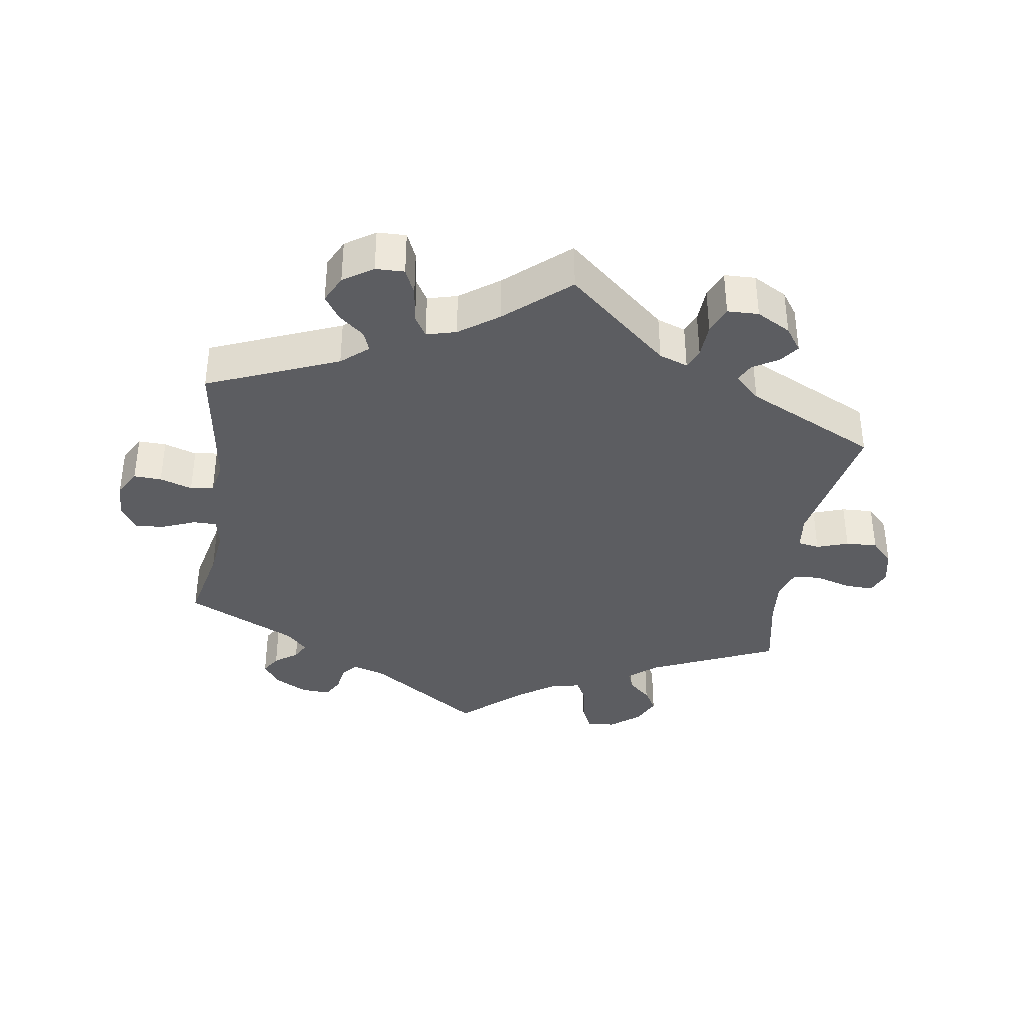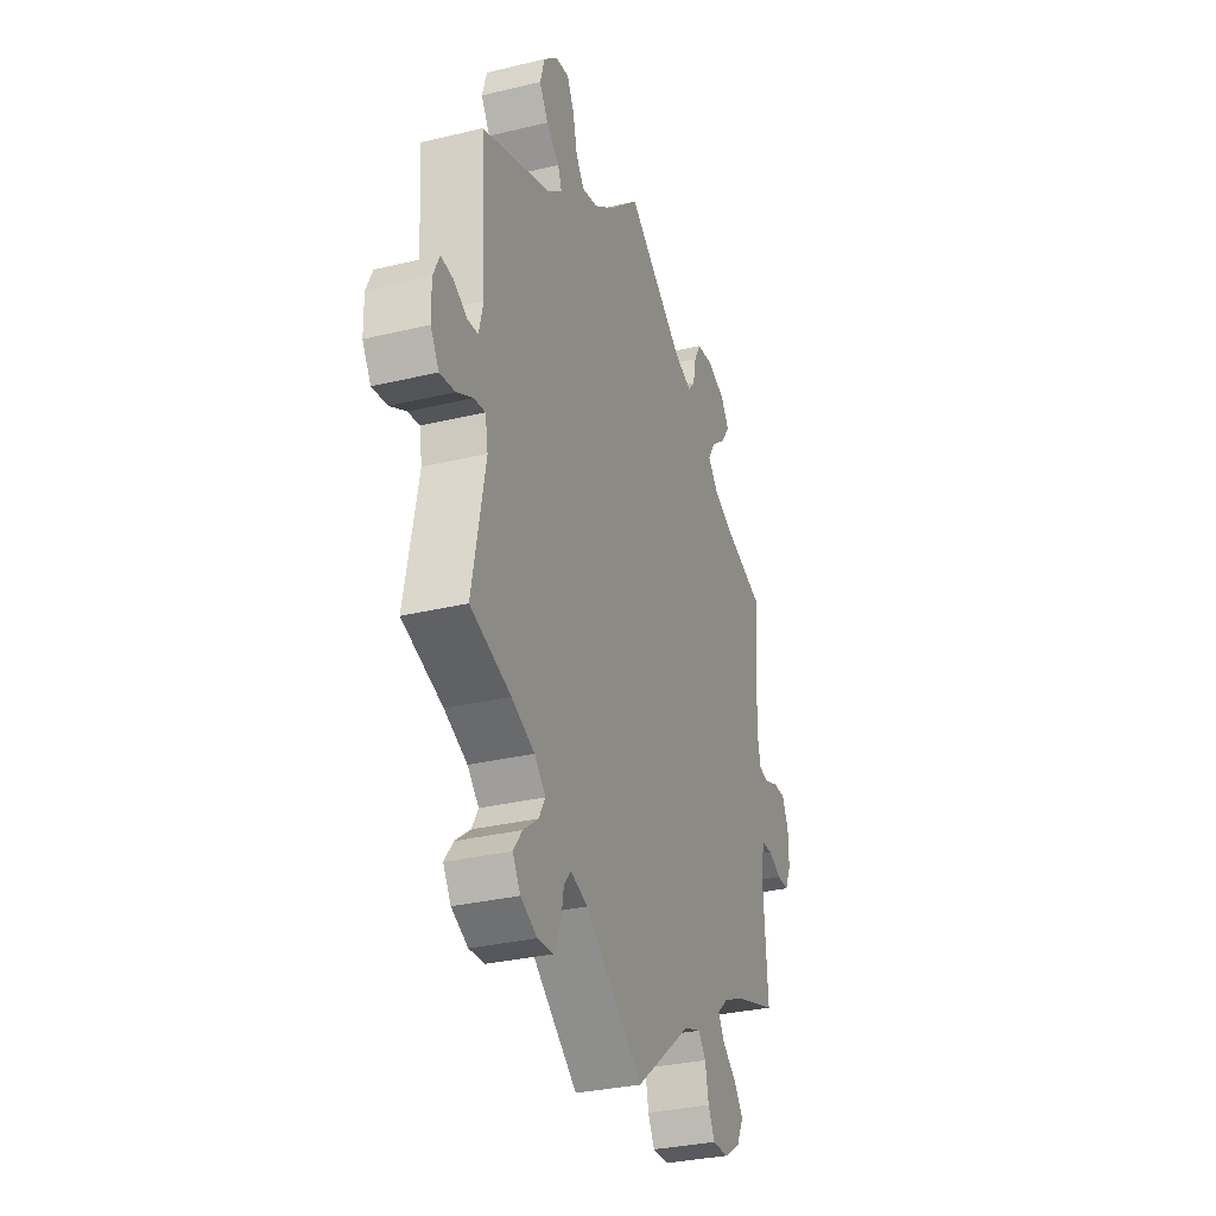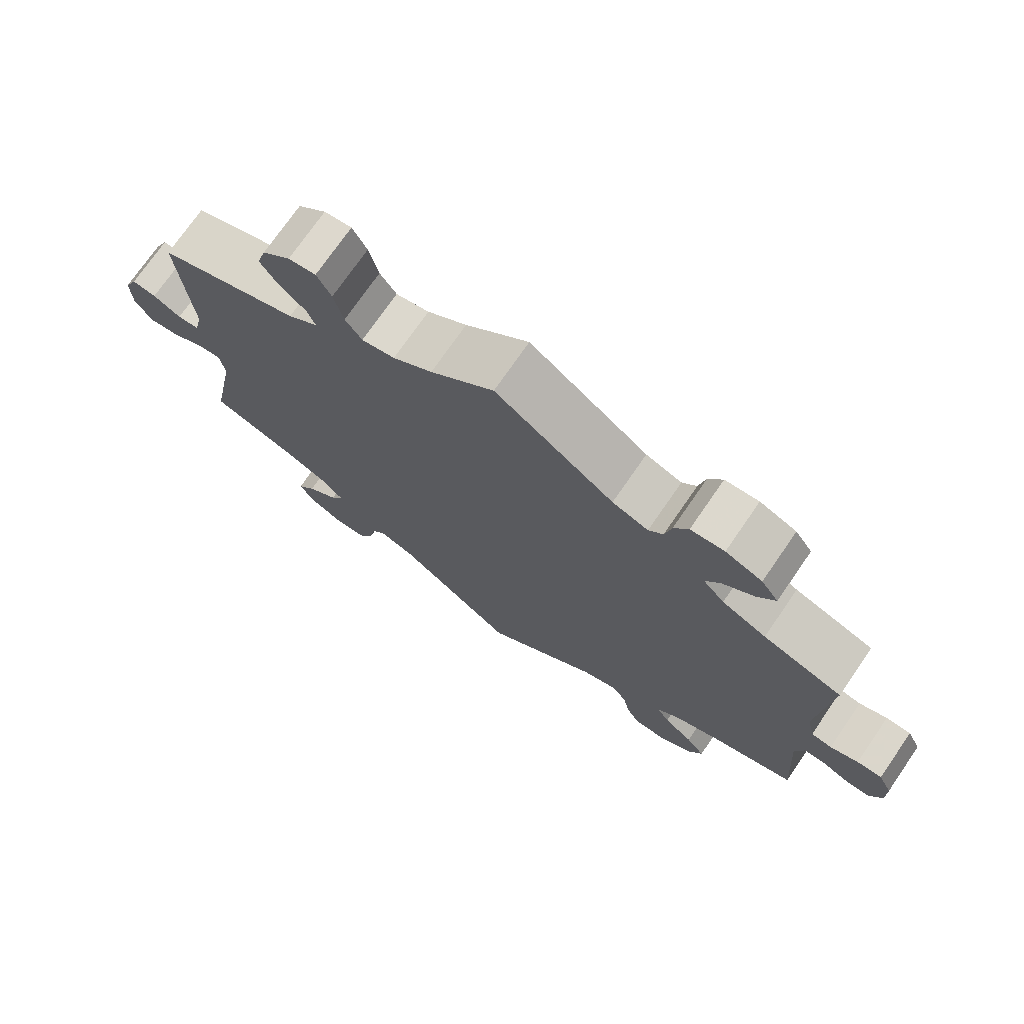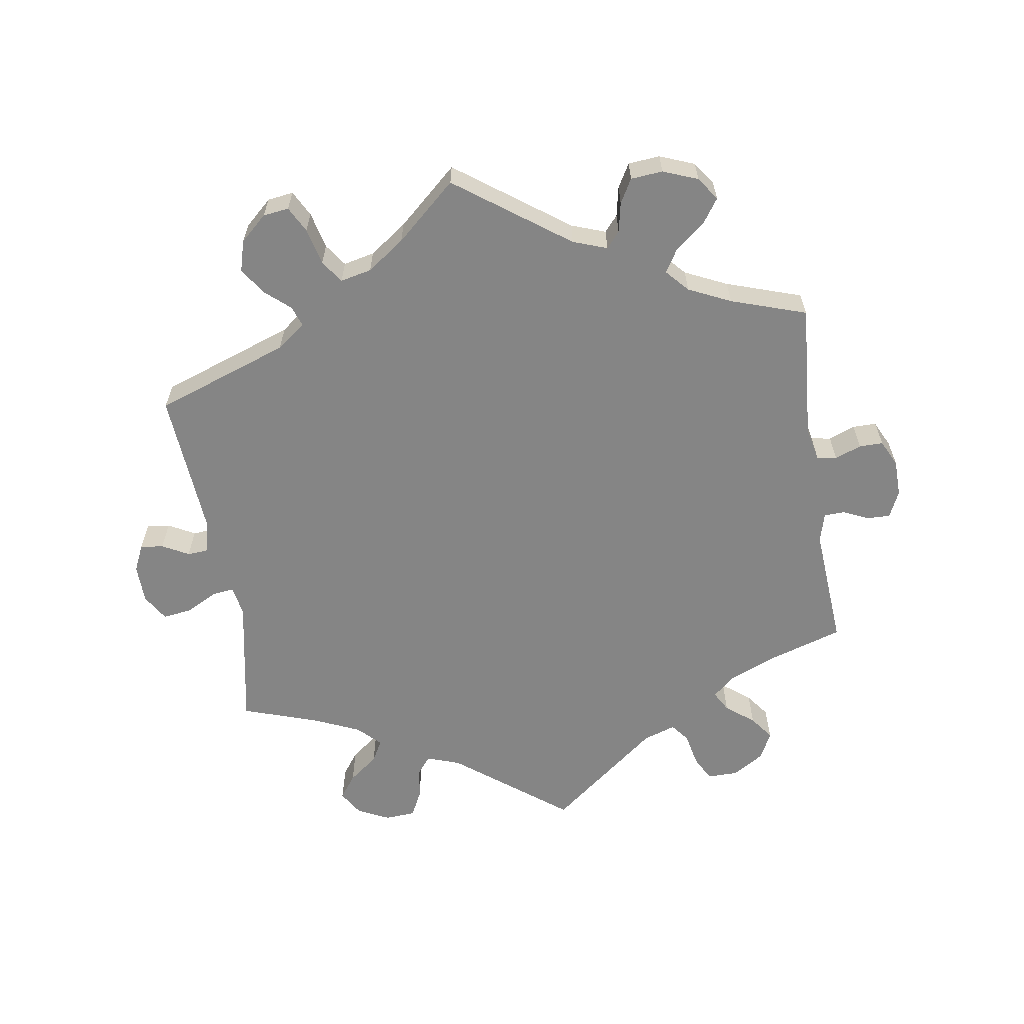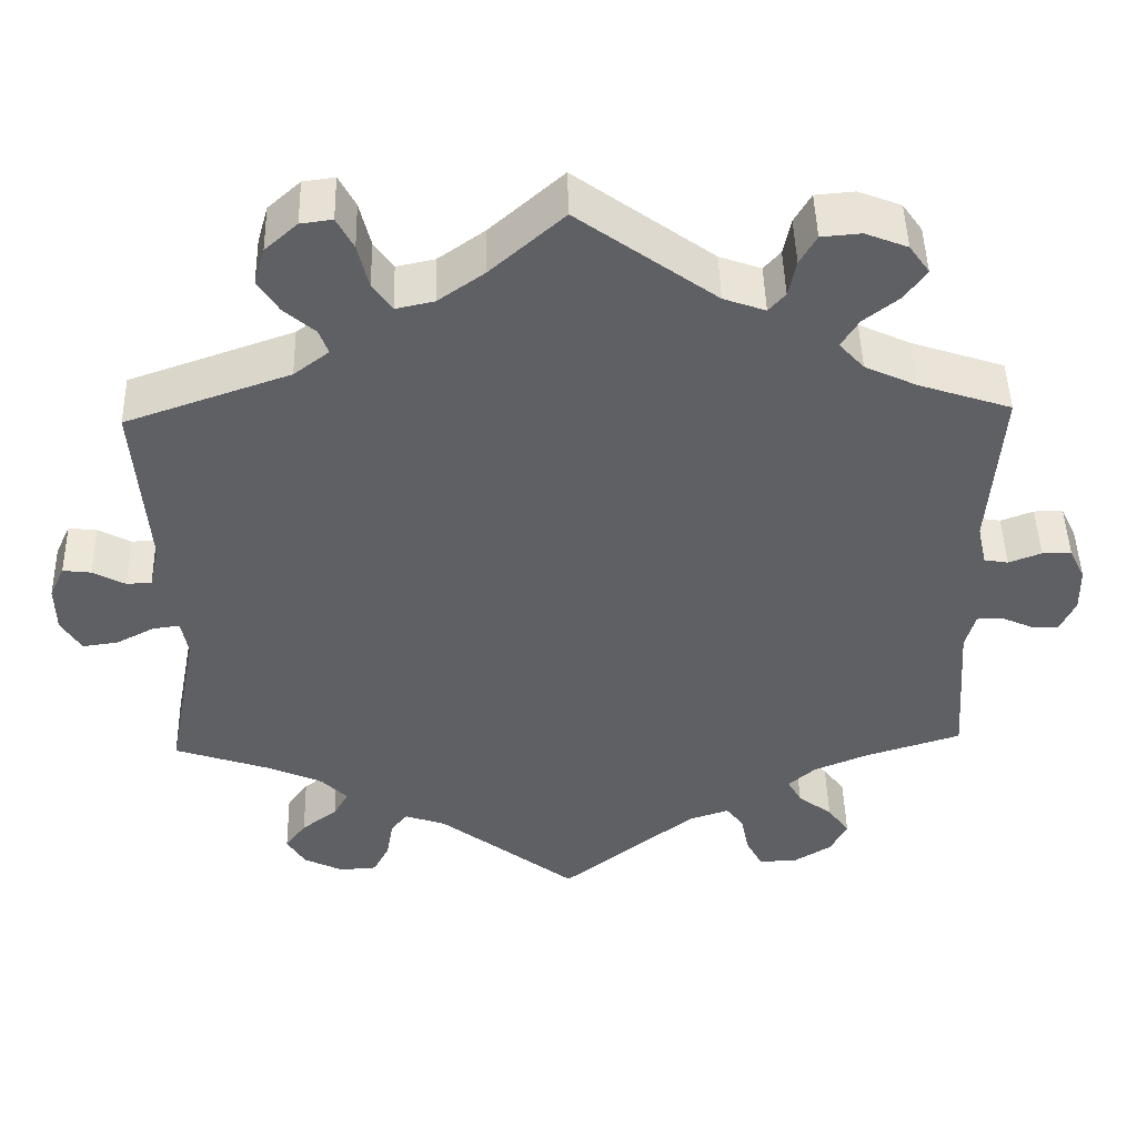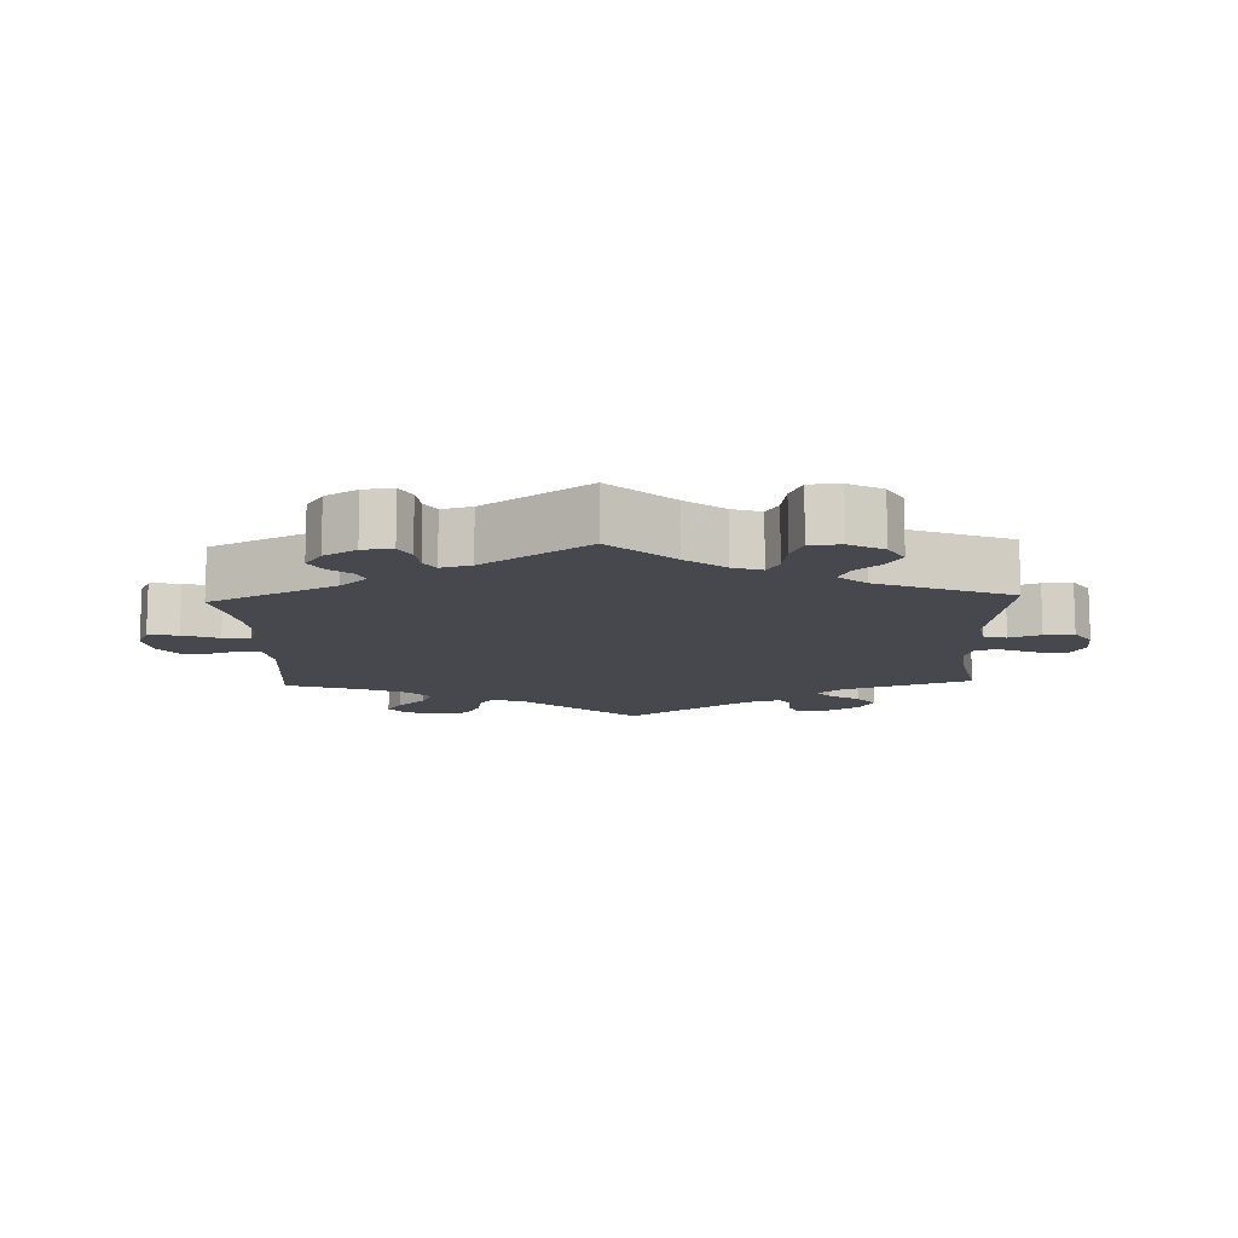
<metadata>
{"format":"obj","ext":"obj","renderer":"f3d","projection":"perspective","resolution":1024,"background":"white","views":[{"elev":-36.9,"azim":-128.6,"up":"+Y"},{"elev":-31.2,"azim":-71.0,"up":"+Z"},{"elev":73.7,"azim":34.6,"up":"+Z"},{"elev":-61.7,"azim":9.0,"up":"+Y"},{"elev":46.8,"azim":-1.4,"up":"+Z"},{"elev":-11.8,"azim":122.2,"up":"+Y"}]}
</metadata>
<code>
v -0.165 0.07 -0.451
v -0.214 0.07 -0.434
v -0.234 0.07 -0.459
v -0.242 0.07 -0.506
v -0.261 0.07 -0.544
v -0.306 0.07 -0.547
v -0.353 0.07 -0.524
v -0.375 0.07 -0.488
v -0.35 0.07 -0.454
v -0.307 0.07 -0.421
v -0.289 0.07 -0.389
v -0.321 0.07 -0.357
v -0.386 0.07 -0.328
v -0.501 0.07 -0.289
v -0.464 0.07 -0.096
v -0.472 0.07 -0.052
v -0.504 0.07 -0.056
v -0.55 0.07 -0.08
v -0.593 0.07 -0.086
v -0.617 0.07 -0.047
v -0.618 0.07 0.01
v -0.6 0.07 0.049
v -0.566 0.07 0.045
v -0.527 0.07 0.024
v -0.497 0.07 0.026
v -0.485 0.07 0.076
v -0.501 0.07 0.289
v -0.304 0.07 0.358
v -0.262 0.07 0.39
v -0.273 0.07 0.42
v -0.31 0.07 0.452
v -0.335 0.07 0.491
v -0.322 0.07 0.536
v -0.283 0.07 0.571
v -0.245 0.07 0.576
v -0.225 0.07 0.538
v -0.212 0.07 0.484
v -0.189 0.07 0.451
v -0.143 0.07 0.461
v -0.088 0.07 0.5
v 0 0.07 0.578
v 0.165 0.07 0.458
v 0.215 0.07 0.44
v 0.235 0.07 0.463
v 0.244 0.07 0.507
v 0.264 0.07 0.542
v 0.311 0.07 0.546
v 0.362 0.07 0.526
v 0.386 0.07 0.492
v 0.361 0.07 0.456
v 0.318 0.07 0.422
v 0.297 0.07 0.388
v 0.327 0.07 0.355
v 0.389 0.07 0.326
v 0.5 0.07 0.289
v 0.485 0.07 0.089
v 0.496 0.07 0.039
v 0.525 0.07 0.034
v 0.564 0.07 0.049
v 0.599 0.07 0.049
v 0.618 0.07 0.01
v 0.619 0.07 -0.044
v 0.601 0.07 -0.083
v 0.567 0.07 -0.082
v 0.529 0.07 -0.065
v 0.499 0.07 -0.066
v 0.487 0.07 -0.109
v 0.5 0.07 -0.289
v 0.385 0.07 -0.325
v 0.32 0.07 -0.352
v 0.287 0.07 -0.381
v 0.304 0.07 -0.411
v 0.345 0.07 -0.443
v 0.371 0.07 -0.478
v 0.351 0.07 -0.518
v 0.304 0.07 -0.547
v 0.259 0.07 -0.547
v 0.24 0.07 -0.511
v 0.23 0.07 -0.462
v 0.209 0.07 -0.435
v 0.161 0.07 -0.451
v 0 0.07 -0.578
v -0.165 0 -0.451
v -0.214 0 -0.434
v -0.234 0 -0.459
v -0.242 0 -0.506
v -0.261 0 -0.544
v -0.306 0 -0.547
v -0.353 0 -0.524
v -0.375 0 -0.488
v -0.35 0 -0.454
v -0.307 0 -0.421
v -0.289 0 -0.389
v -0.321 0 -0.357
v -0.386 0 -0.328
v -0.501 0 -0.289
v -0.464 0 -0.096
v -0.472 0 -0.052
v -0.504 0 -0.056
v -0.55 0 -0.08
v -0.593 0 -0.086
v -0.617 0 -0.047
v -0.618 0 0.01
v -0.6 0 0.049
v -0.566 0 0.045
v -0.527 0 0.024
v -0.497 0 0.026
v -0.485 0 0.076
v -0.501 0 0.289
v -0.304 0 0.358
v -0.262 0 0.39
v -0.273 0 0.42
v -0.31 0 0.452
v -0.335 0 0.491
v -0.322 0 0.536
v -0.283 0 0.571
v -0.245 0 0.576
v -0.225 0 0.538
v -0.212 0 0.484
v -0.189 0 0.451
v -0.143 0 0.461
v -0.088 0 0.5
v 0 0 0.578
v 0.165 0 0.458
v 0.215 0 0.44
v 0.235 0 0.463
v 0.244 0 0.507
v 0.264 0 0.542
v 0.311 0 0.546
v 0.362 0 0.526
v 0.386 0 0.492
v 0.361 0 0.456
v 0.318 0 0.422
v 0.297 0 0.388
v 0.327 0 0.355
v 0.389 0 0.326
v 0.5 0 0.289
v 0.485 0 0.089
v 0.496 0 0.039
v 0.525 0 0.034
v 0.564 0 0.049
v 0.599 0 0.049
v 0.618 0 0.01
v 0.619 0 -0.044
v 0.601 0 -0.083
v 0.567 0 -0.082
v 0.529 0 -0.065
v 0.499 0 -0.066
v 0.487 0 -0.109
v 0.5 0 -0.289
v 0.385 0 -0.325
v 0.32 0 -0.352
v 0.287 0 -0.381
v 0.304 0 -0.411
v 0.345 0 -0.443
v 0.371 0 -0.478
v 0.351 0 -0.518
v 0.304 0 -0.547
v 0.259 0 -0.547
v 0.24 0 -0.511
v 0.23 0 -0.462
v 0.209 0 -0.435
v 0.161 0 -0.451
v 0 0 -0.578
f 81 82 1
f 80 81 1 2
f 76 77 78 79
f 76 79 80
f 75 76 80
f 72 73 74 75
f 71 72 75 80
f 70 71 80 2
f 67 68 69
f 66 67 69 70
f 62 63 64 65
f 62 65 66
f 61 62 66
f 58 59 60 61
f 57 58 61 66
f 56 57 66 70
f 54 55 56 70
f 48 49 50 51
f 48 51 52
f 47 48 52
f 44 45 46 47
f 43 44 47 52
f 42 43 52 53
f 40 41 42
f 39 40 42 53
f 34 35 36 37
f 34 37 38
f 33 34 38
f 30 31 32 33
f 30 33 38
f 29 30 38 39
f 26 27 28
f 25 26 28 29
f 21 22 23 24
f 21 24 25
f 20 21 25
f 17 18 19 20
f 16 17 20 25
f 13 14 15
f 12 13 15 16
f 11 12 16 25
f 7 8 9 10
f 7 10 11
f 6 7 11
f 3 4 5 6
f 2 3 6 11
f 39 53 54 70
f 25 29 39 70
f 2 11 25 70
f 83 164 163
f 84 83 163 162
f 161 160 159 158
f 162 161 158
f 162 158 157
f 157 156 155 154
f 162 157 154 153
f 84 162 153 152
f 151 150 149
f 152 151 149 148
f 147 146 145 144
f 148 147 144
f 148 144 143
f 143 142 141 140
f 148 143 140 139
f 152 148 139 138
f 152 138 137 136
f 133 132 131 130
f 134 133 130
f 134 130 129
f 129 128 127 126
f 134 129 126 125
f 135 134 125 124
f 124 123 122
f 135 124 122 121
f 119 118 117 116
f 120 119 116
f 120 116 115
f 115 114 113 112
f 120 115 112
f 121 120 112 111
f 110 109 108
f 111 110 108 107
f 106 105 104 103
f 107 106 103
f 107 103 102
f 102 101 100 99
f 107 102 99 98
f 97 96 95
f 98 97 95 94
f 107 98 94 93
f 92 91 90 89
f 93 92 89
f 93 89 88
f 88 87 86 85
f 93 88 85 84
f 152 136 135 121
f 152 121 111 107
f 152 107 93 84
f 1 83 84 2
f 2 84 85 3
f 3 85 86 4
f 4 86 87 5
f 5 87 88 6
f 6 88 89 7
f 7 89 90 8
f 8 90 91 9
f 9 91 92 10
f 10 92 93 11
f 11 93 94 12
f 12 94 95 13
f 13 95 96 14
f 14 96 97 15
f 15 97 98 16
f 16 98 99 17
f 17 99 100 18
f 18 100 101 19
f 19 101 102 20
f 20 102 103 21
f 21 103 104 22
f 22 104 105 23
f 23 105 106 24
f 24 106 107 25
f 25 107 108 26
f 26 108 109 27
f 27 109 110 28
f 28 110 111 29
f 29 111 112 30
f 30 112 113 31
f 31 113 114 32
f 32 114 115 33
f 33 115 116 34
f 34 116 117 35
f 35 117 118 36
f 36 118 119 37
f 37 119 120 38
f 38 120 121 39
f 39 121 122 40
f 40 122 123 41
f 41 123 124 42
f 42 124 125 43
f 43 125 126 44
f 44 126 127 45
f 45 127 128 46
f 46 128 129 47
f 47 129 130 48
f 48 130 131 49
f 49 131 132 50
f 50 132 133 51
f 51 133 134 52
f 52 134 135 53
f 53 135 136 54
f 54 136 137 55
f 55 137 138 56
f 56 138 139 57
f 57 139 140 58
f 58 140 141 59
f 59 141 142 60
f 60 142 143 61
f 61 143 144 62
f 62 144 145 63
f 63 145 146 64
f 64 146 147 65
f 65 147 148 66
f 66 148 149 67
f 67 149 150 68
f 68 150 151 69
f 69 151 152 70
f 70 152 153 71
f 71 153 154 72
f 72 154 155 73
f 73 155 156 74
f 74 156 157 75
f 75 157 158 76
f 76 158 159 77
f 77 159 160 78
f 78 160 161 79
f 79 161 162 80
f 80 162 163 81
f 81 163 164 82
f 82 164 83 1

</code>
